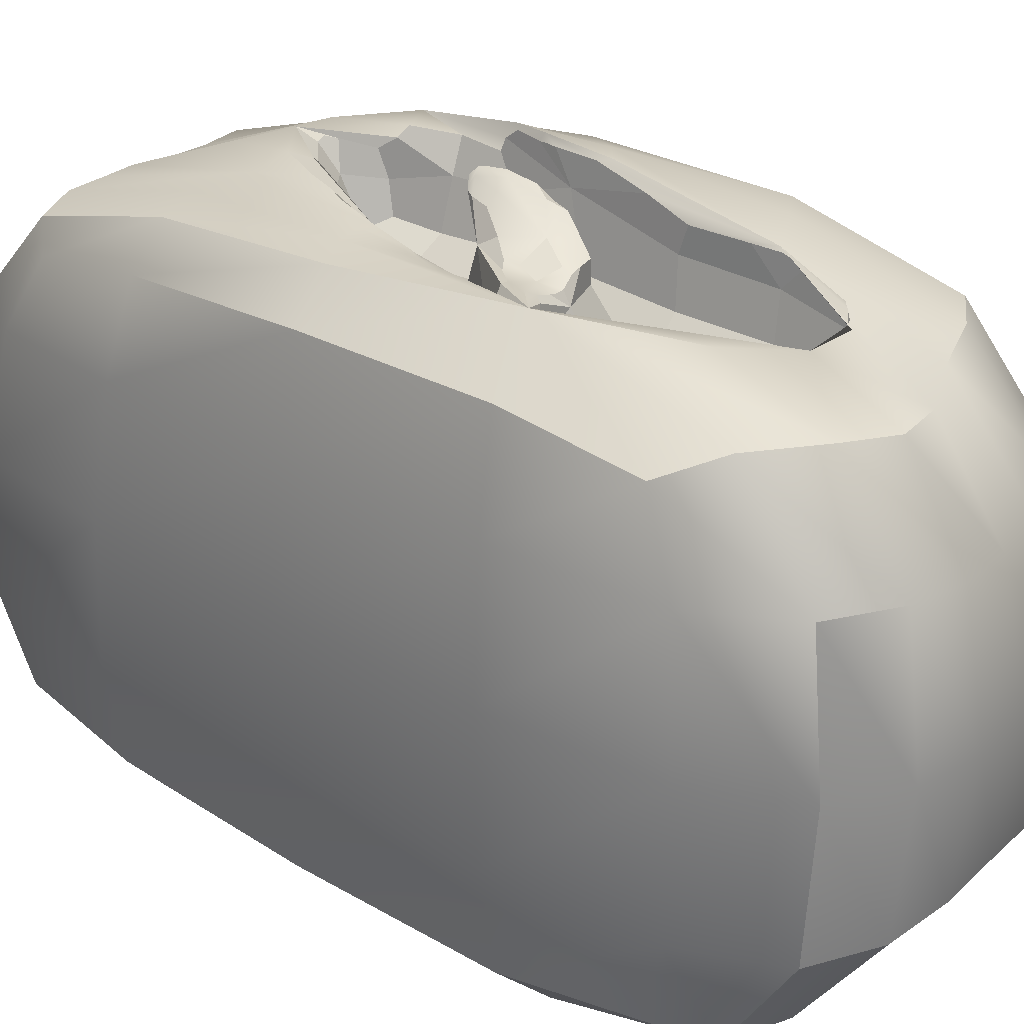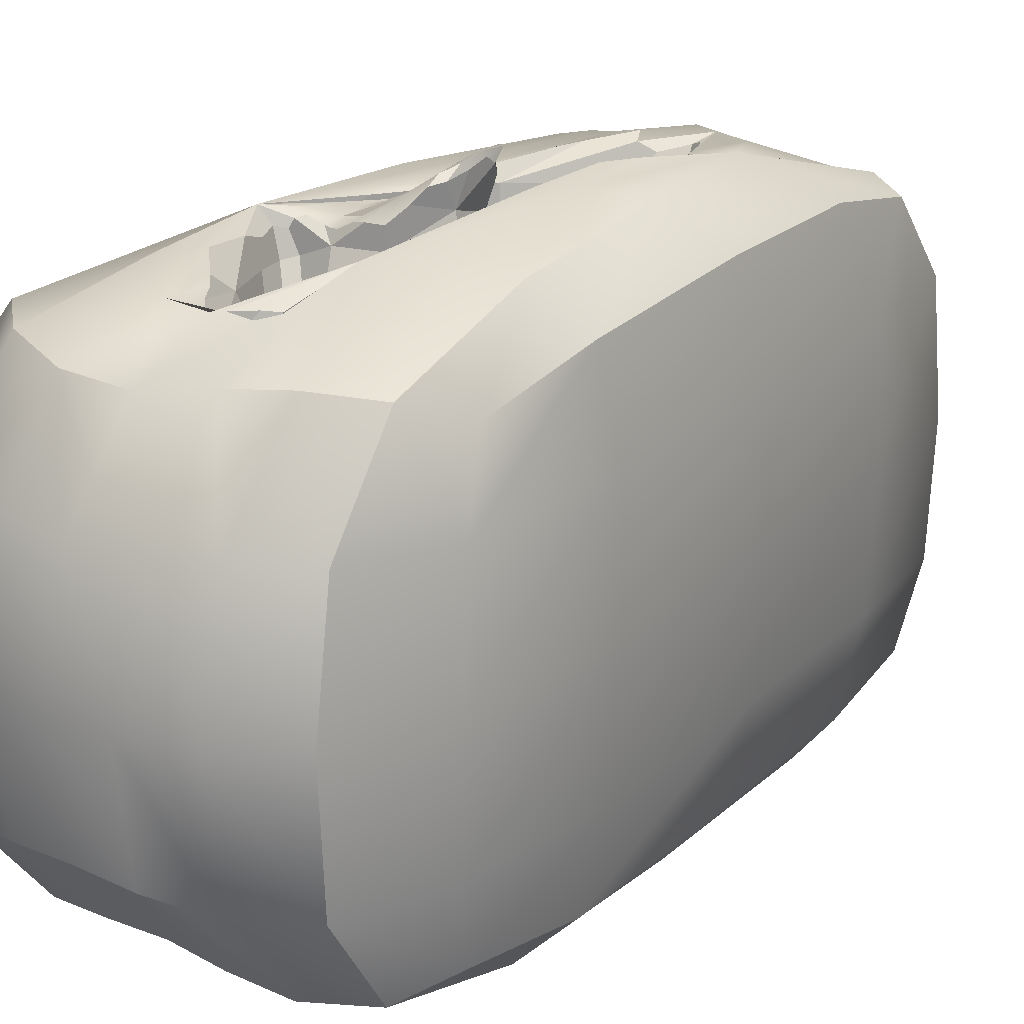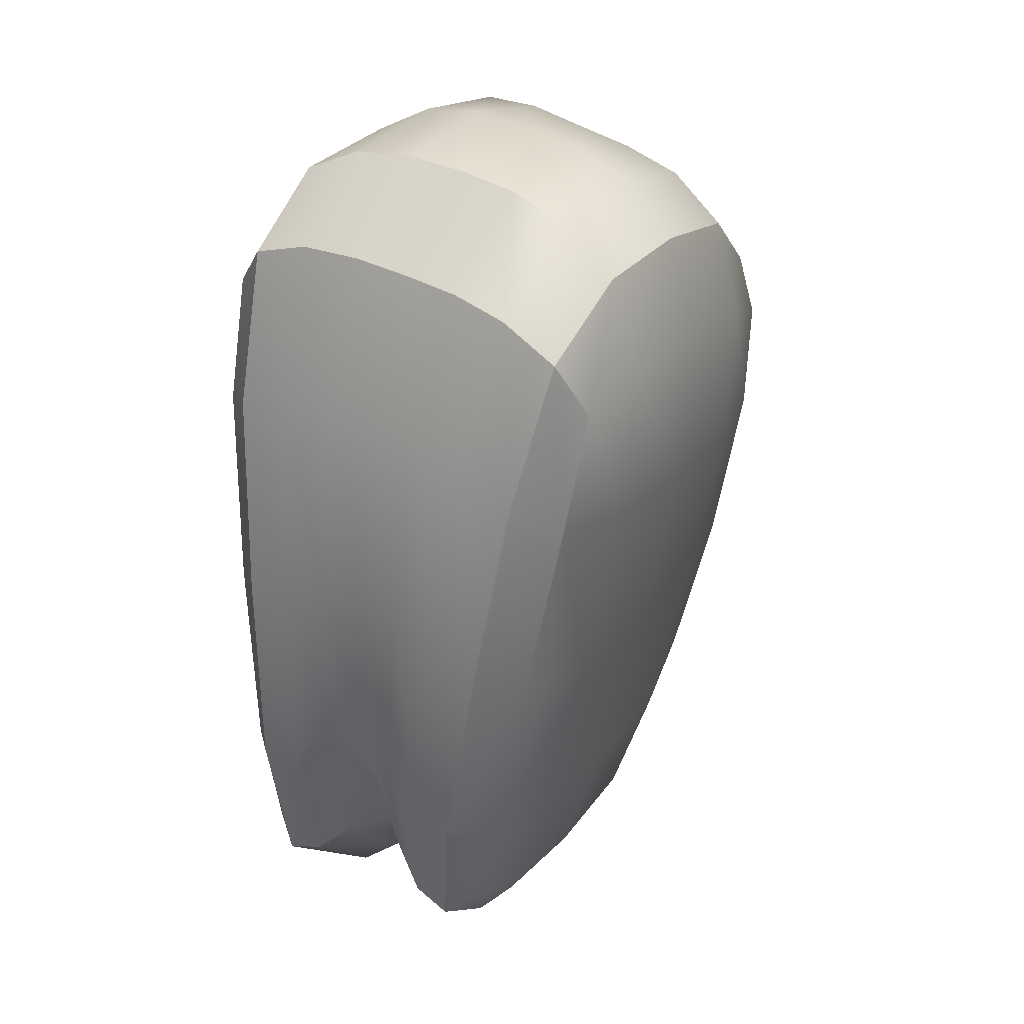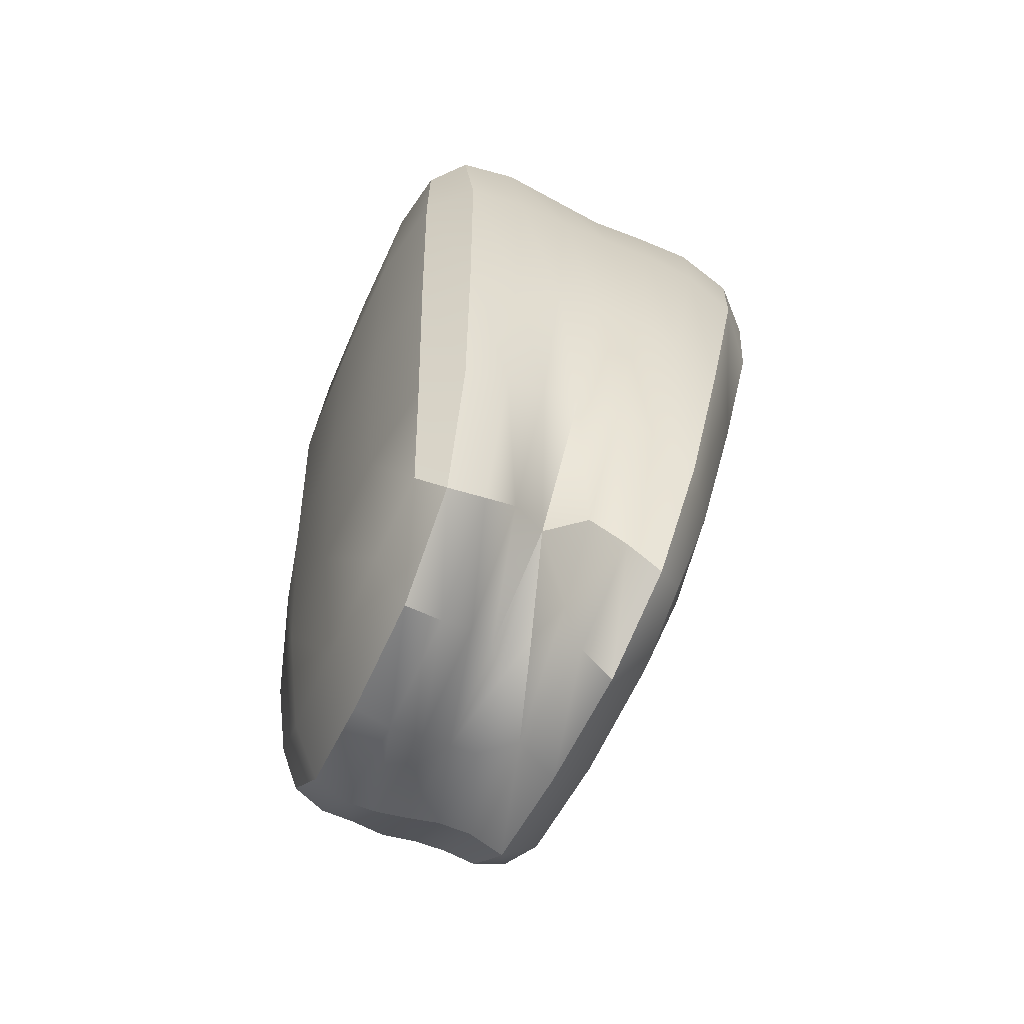
<metadata>
{"format":"obj","ext":"obj","renderer":"f3d","projection":"perspective","resolution":1024,"background":"white","views":[{"elev":26.2,"azim":-46.5,"up":"+Y"},{"elev":21.7,"azim":45.8,"up":"+Y"},{"elev":26.4,"azim":30.8,"up":"+Z"},{"elev":-57.0,"azim":-23.9,"up":"+Z"}]}
</metadata>
<code>
o Rune1
v -236.6 50.58 -9.877
v -236.3 50.78 -10.15
v -236.6 50.78 -8.717
v -236.6 49.89 -10.31
v -236.7 48.73 -10.58
v -236.4 49.94 -10.93
v -236.8 49.94 -8.879
v -236.9 48.74 -9.043
v -236.9 50 -6.92
v -236.7 50.89 -6.898
v -237 48.76 -6.981
v -236.9 50.03 -4.914
v -237 48.78 -4.919
v -236.8 50.04 -3.362
v -236.7 50.91 -5.024
v -236.7 50.77 -3.714
v -236 51.29 -5.332
v -236.3 50.95 -3.332
v -235.6 51.26 -4.051
v -235.7 51.19 -4.954
v -235.9 51.16 -5.344
v -235.8 51.21 -5.466
v -235.8 51.27 -5.603
v -235.8 51.25 -5.83
v -235.9 51.15 -5.796
v -235.8 51.22 -6.23
v -235.9 51.25 -6.314
v -236.3 51.23 -7.006
v -235.9 51.27 -7.208
v -236.3 51.14 -8.731
v -236 51.24 -8.745
v -236 50.88 -10.24
v -235.6 51.33 -8.566
v -235.7 51.28 -7.252
v -235.5 51.33 -7.645
v -235.4 51.38 -8.085
v -235.2 51.34 -9.171
v -235.6 50.91 -10.22
v -235.3 50.9 -10.28
v -235.7 50.01 -11.02
v -235.4 50 -10.97
v -235.7 48.83 -11.19
v -236 49.99 -11.05
v -236 48.78 -11.28
v -236 47.55 -11.14
v -236.4 48.75 -11.21
v -236.4 47.5 -11.17
v -236.4 46.59 -10.51
v -236.7 47.52 -10.58
v -236.7 46.77 -10.26
v -236.9 47.5 -9.08
v -236.7 46.58 -9.012
v -237 47.49 -6.992
v -236.8 46.54 -6.946
v -237 47.5 -4.911
v -236.8 46.58 -4.874
v -236.8 47.53 -3.348
v -236.8 48.79 -3.309
v -236.7 46.77 -3.606
v -236.4 47.51 -2.551
v -235.8 47.51 -2.29
v -236.4 48.79 -2.455
v -236.4 46.59 -3.188
v -235.8 46.57 -3.03
v -236.4 46.23 -4.731
v -235.8 46.2 -4.638
v -236.4 46.19 -6.857
v -235.9 46.16 -6.741
v -236.4 46.23 -8.973
v -236 46.23 -8.818
v -236 46.62 -10.39
v -235.5 46.31 -8.551
v -235.1 46.34 -8.416
v -235.4 46.16 -6.628
v -235.6 46.79 -10.06
v -235.3 47.01 -9.949
v -235.7 47.68 -10.9
v -235.4 47.9 -10.73
v -235.4 48.9 -11.09
v -235.2 48.17 -10.79
v -235 47.75 -10.63
v -235.1 48.93 -11.03
v -234.8 48.62 -11.06
v -235 49.99 -10.91
v -234.7 49.97 -10.94
v -235 50.9 -10.22
v -234.6 50.92 -10.2
v -234.8 51.41 -8.927
v -234.4 51.41 -8.892
v -235.1 51.37 -8.382
v -234.8 51.35 -8.668
v -234.7 51.36 -8.591
v -234.4 51.41 -8.179
v -234.5 51.31 -8.31
v -234.3 51.48 -8.159
v -234.3 51.18 -7.735
v -234.5 51.08 -8.219
v -234.4 50.74 -7.752
v -234.2 51.16 -7.197
v -234.2 51.47 -7.748
v -234.1 51.42 -7.376
v -234 51.5 -8.3
v -233.6 51.49 -6.967
v -233.7 51.03 -9.113
v -234.3 50.94 -10.22
v -234.1 51.53 -7.346
v -234.1 51.64 -7.281
v -233.9 51.6 -6.486
v -234.1 51.61 -7.228
v -234.1 51.66 -6.947
v -234.1 51.61 -6.284
v -234.1 51.59 -6.983
v -234.2 51.59 -6.81
v -234.2 51.59 -6.399
v -234.1 51.6 -6.925
v -234.2 51.33 -6.62
v -234.3 50.76 -6.379
v -234.3 51.12 -5.525
v -234.2 51.48 -5.876
v -234.2 51.36 -5.452
v -234.2 51.39 -4.677
v -234.6 51.16 -3.73
v -234 50.86 -3.333
v -233.7 51.42 -4.975
v -234.2 51.36 -4.897
v -234.2 51.3 -4.441
v -234.3 51.17 -3.959
v -234.5 51.16 -3.799
v -234.2 51.16 -4.063
v -234.5 50.92 -3.774
v -234.5 50.65 -4.018
v -234.8 50.87 -4
v -234.7 51.08 -3.742
v -234.2 50.96 -3.979
v -234.3 50.74 -4.085
v -234.2 51.09 -4.625
v -234.3 50.71 -4.601
v -234.3 50.72 -5.468
v -235 51.16 -3.709
v -234.8 51.01 -3.882
v -235 51.07 -4.046
v -235.3 50.97 -4.525
v -235.2 51.11 -4.199
v -235.3 51.14 -4.302
v -235.6 51.23 -4.51
v -235.7 50.92 -5.067
v -235.3 50.66 -4.661
v -235.6 50.72 -5.003
v -234.8 50.63 -4.229
v -235.8 51.12 -5.176
v -235.1 50.84 -2.872
v -235.7 50.96 -2.949
v -234.6 50.78 -3.044
v -235.1 49.98 -2.303
v -234.5 49.92 -2.424
v -235.7 50.06 -2.3
v -235.1 48.78 -2.091
v -235.7 48.79 -2.148
v -234.5 48.77 -2.155
v -235.1 47.56 -2.265
v -234.5 47.58 -2.336
v -235.2 46.63 -3.064
v -234.6 46.65 -3.153
v -235.3 46.21 -4.642
v -234.8 46.19 -4.697
v -234.9 46.12 -6.599
v -234.2 46.15 -4.771
v -233.7 46.13 -4.916
v -234 46.61 -3.222
v -234.5 46.08 -6.718
v -234.1 46.06 -6.938
v -234.8 46.24 -8.595
v -234.4 46.16 -8.929
v -234.9 46.68 -10.01
v -234.6 46.55 -10.4
v -234.9 47.26 -10.65
v -234.7 47.41 -11.01
v -234.4 47.49 -11.2
v -234 47.54 -10.78
v -234.3 46.58 -10.61
v -234.4 48.75 -11.25
v -234 48.79 -10.86
v -234.4 50.01 -11.05
v -234 50.04 -10.72
v -234 50.8 -10.23
v -233.5 50.09 -9.481
v -233.1 50.08 -7.643
v -233.5 48.81 -9.548
v -233 48.81 -7.658
v -233.5 47.54 -9.474
v -233.1 47.54 -7.574
v -233.7 46.62 -9.317
v -233.2 46.6 -7.413
v -234 46.78 -10.45
v -234 46.21 -9.177
v -233.6 46.16 -7.187
v -233.2 46.21 -5.183
v -232.8 46.63 -5.476
v -232.9 46.59 -3.72
v -233.5 46.55 -3.367
v -232.7 46.79 -4.249
v -232.8 47.51 -3.116
v -232.5 47.54 -4.048
v -232.8 48.76 -3.063
v -233.4 47.51 -2.652
v -233.4 48.76 -2.549
v -234 47.55 -2.438
v -233.9 48.77 -2.287
v -234 49.95 -2.57
v -233.4 49.98 -2.794
v -233.5 50.92 -3.561
v -232.9 49.98 -3.254
v -232.6 49.96 -4.175
v -233 50.88 -3.929
v -232.7 50.69 -4.44
v -233.2 51.34 -5.323
v -232.9 50.93 -5.641
v -233.2 51.05 -7.429
v -232.7 50.02 -5.72
v -232.7 48.79 -5.688
v -232.5 48.76 -4.06
v -232.7 47.54 -5.611
v -236.4 50.07 -2.571
v -234.2 51.36 -4.639
v -234.3 50.74 -7.128
v -234.5 50.8 -8.15
v -234.7 50.72 -8.273
v -235.1 50.7 -8.017
v -234.7 51.11 -8.507
v -235.1 51.06 -8.242
v -235 51.29 -8.472
v -235.5 51.17 -7.285
v -235.4 50.72 -7.234
v -235.7 51.23 -6.843
v -235.7 51.22 -6.643
v -235.8 50.96 -6.381
v -235.7 50.74 -6.579
v -235.8 51.13 -6.095
v -235.8 50.91 -5.987
v -235.7 50.67 -6.291
v -235.7 51.22 -6.716
v -235.8 51.23 -6.344
v -235.8 51.24 -6.628
v -235.6 51.29 -7.181
v -234.7 51.38 -8.673
v -235.2 51.41 -8.537
v -235.5 51.36 -7.842
v -235.8 51.15 -5.837
v -235.7 50.99 -6.02
v -235.6 50.76 -6.217
v -235.4 51.26 -6.444
v -235 51.17 -6.673
v -235.4 50.74 -6.595
v -235.6 51.25 -6.002
v -235.3 51.36 -6.275
v -235.2 51.51 -6.669
v -235.1 51.55 -6.766
v -235.1 51.54 -6.802
v -235 51.61 -6.829
v -235 51.45 -6.765
v -234.9 51.66 -6.785
v -234.9 51.55 -6.668
v -235 51.67 -6.781
v -234.9 51.67 -6.576
v -235 51.64 -6.516
v -234.9 51.63 -6.57
v -234.9 51.62 -6.305
v -235 51.57 -6.15
v -234.9 51.52 -6.149
v -234.9 51.57 -6.371
v -234.9 51.55 -6.24
v -234.9 51.29 -6.241
v -234.8 50.74 -6.258
v -234.9 51.39 -5.86
v -235 51.06 -5.687
v -234.9 50.65 -5.476
v -235 51.27 -5.678
v -235.4 51.07 -5.509
v -235.7 50.94 -5.453
v -235.3 50.69 -5.346
v -235.2 51.26 -5.628
v -235.4 51.18 -5.573
v -235.5 51.18 -5.569
v -235.5 51.17 -5.566
v -235.7 51.23 -5.54
v -235.5 51.23 -5.73
v -235.3 51.27 -5.7
v -235.4 51.13 -5.816
v -235.4 51.26 -5.967
v -235.5 51.28 -6.084
v -235.4 51.14 -6.002
v -235.2 51.39 -5.955
v -235.1 51.57 -6.481
v -235.3 51.19 -6.095
v -235.1 51.24 -5.97
v -235.1 51.23 -5.744
v -235.2 51.18 -5.703
v -235.1 51.19 -5.819
v -235.1 50.95 -5.685
v -235 50.97 -5.792
v -235.1 50.68 -5.749
v -235.2 50.92 -5.699
v -235.2 50.71 -5.744
v -235.3 50.89 -5.846
v -235.3 50.66 -5.87
v -235.4 50.9 -6.033
v -235.4 50.7 -6.013
v -235.4 50.92 -6.149
v -235.3 50.67 -6.084
v -235.3 50.95 -6.136
v -235.3 50.73 -6.095
v -235.3 51.17 -6.1
v -235.1 50.97 -5.982
v -235.2 50.69 -5.963
v -235.1 50.74 -5.814
v -235.2 50.57 -5.917
v -235.2 51.49 -6.503
v -235.1 51.62 -6.751
v -235.3 51.25 -5.609
v -235.6 50.73 -5.381
v -235.8 50.91 -5.337
v -235.8 51.13 -5.441
v -234.9 51.51 -6.001
v -234.9 50.68 -6.918
v -235.2 51.54 -6.737
v -235.7 51.26 -5.803
v -235.9 51.16 -5.344
v -235.8 50.91 -5.337
v -235.8 51.12 -5.176
v -235.7 50.92 -5.067
v -235.6 50.72 -5.003
v -235.6 50.67 -5.232
v -235.3 50.66 -4.661
v -235.3 50.56 -4.995
v -234.8 50.63 -4.229
v -234.5 50.65 -4.018
v -234.8 50.54 -4.746
v -234.5 50.55 -4.612
v -234.9 50.65 -5.476
v -234.5 50.55 -5.441
v -235.3 50.69 -5.346
v -234.8 50.74 -6.258
v -234.6 50.57 -6.297
v -234.9 50.68 -6.918
v -234.6 50.55 -7.089
v -235.4 50.74 -6.595
v -235 50.55 -7.555
v -234.7 50.56 -7.788
v -235.4 50.57 -6.92
v -235.1 50.7 -8.017
v -234.7 50.72 -8.273
v -235.4 50.72 -7.234
v -235.7 50.74 -6.579
v -235.7 50.67 -6.291
v -235.8 50.91 -5.987
v -235.6 50.76 -6.217
v -235.7 50.99 -6.02
v -235.8 51.15 -5.837
v -235.9 51.15 -5.796
v -234.5 50.8 -8.15
v -234.4 50.74 -7.752
v -234.3 50.74 -7.128
v -234.3 50.76 -6.379
v -234.3 50.72 -5.468
v -234.3 50.71 -4.601
v -234.3 50.74 -4.085
v -235.6 50.73 -5.381
v -235.7 50.94 -5.453
f 94 97 96 93
f 95 93 96 100
f 226 98 96 97
f 225 99 96 98
f 101 100 96 99
f 114 113 116 119
f 115 112 116 113
f 109 106 116 112
f 101 99 116 106
f 225 117 116 99
f 138 118 116 117
f 120 119 116 118
f 128 127 130 133
f 129 134 130 127
f 135 131 130 134
f 149 132 130 131
f 140 133 130 132
f 135 134 136 137
f 129 126 136 134
f 120 118 136 125
f 138 137 136 118
f 224 125 136 126
f 140 132 142 141
f 143 141 142 144
f 145 144 142 20
f 150 20 142 146
f 148 146 142 147
f 149 147 142 132
f 226 97 229 227
f 228 227 229 230
f 231 230 229 91
f 94 92 229 97
f 245 91 229 92
f 228 230 232 233
f 231 90 232 230
f 237 233 232 236
f 246 36 232 90
f 247 35 232 36
f 244 234 232 35
f 241 235 232 234
f 242 26 232 235
f 238 236 232 26
f 240 237 236 239
f 239 236 238 25
f 248 24 251 249
f 250 249 251 253
f 260 252 251 258
f 324 253 251 252
f 326 254 251 24
f 290 255 251 254
f 317 256 251 255
f 325 257 251 256
f 259 258 251 257
f 266 270 272 262
f 271 269 272 270
f 276 273 272 275
f 324 252 272 273
f 260 262 272 252
f 323 274 272 269
f 277 275 272 274
f 276 275 278 280
f 277 281 278 275
f 285 22 278 283
f 322 279 278 22
f 320 280 278 279
f 319 282 278 281
f 284 283 278 282
f 296 299 302 297
f 298 300 299 296
f 300 315 301 299
f 299 301 303 302
f 303 305 304 302
f 302 304 288 297
f 305 307 306 304
f 304 306 291 288
f 307 309 308 306
f 306 308 294 291
f 309 311 310 308
f 308 310 312 294
f 310 311 314 313
f 312 310 313 295
f 313 314 315 300
f 295 313 300 298
f 309 316 314 311
f 316 301 315 314
f 307 305 316 309
f 305 303 301 316
f 321 279 322 21
f 330 328 327 329
f 331 332 328 330
f 331 333 334 332
f 333 335 337 334
f 337 335 336 338
f 339 337 338 340
f 334 337 339 341
f 342 339 340 343
f 344 342 343 345
f 347 344 345 348
f 347 349 346 344
f 350 347 348 351
f 350 352 349 347
f 352 353 354 349
f 356 354 355 357
f 349 354 356 346
f 357 355 359 358
f 351 348 361 360
f 348 345 362 361
f 345 343 363 362
f 343 340 364 363
f 340 338 365 364
f 338 336 366 365
f 332 334 341 367
f 332 367 368 328
f 292 287 286 289
f 2 6 4 1
f 1 3 30 2
f 4 7 3 1
f 6 46 5 4
f 5 8 7 4
f 8 11 9 7
f 7 9 10 3
f 9 12 15 10
f 11 13 12 9
f 13 58 14 12
f 12 14 16 15
f 10 15 17 28
f 16 18 17 15
f 152 19 17 18
f 145 20 17 19
f 150 21 17 20
f 322 22 17 21
f 285 23 17 22
f 326 24 17 23
f 248 25 17 24
f 238 26 17 25
f 242 27 17 26
f 29 28 17 27
f 3 10 28 30
f 30 28 29 31
f 2 30 31 32
f 32 31 33 38
f 29 34 33 31
f 244 35 33 34
f 247 36 33 35
f 246 37 33 36
f 39 38 33 37
f 38 40 43 32
f 39 41 40 38
f 41 79 42 40
f 40 42 44 43
f 32 43 6 2
f 43 44 46 6
f 44 45 47 46
f 42 77 45 44
f 46 47 49 5
f 45 71 48 47
f 47 48 50 49
f 49 51 8 5
f 50 52 51 49
f 52 54 53 51
f 51 53 11 8
f 53 55 13 11
f 54 56 55 53
f 56 59 57 55
f 55 57 58 13
f 60 62 58 57
f 63 60 57 59
f 64 61 60 63
f 61 158 62 60
f 65 63 59 56
f 66 64 63 65
f 68 66 65 67
f 67 65 56 54
f 69 67 54 52
f 70 68 67 69
f 71 70 69 48
f 48 69 52 50
f 75 72 70 71
f 72 74 68 70
f 76 73 72 75
f 73 166 74 72
f 78 76 75 77
f 77 75 71 45
f 79 78 77 42
f 76 78 80 81
f 79 82 80 78
f 83 81 80 82
f 85 83 82 84
f 84 82 79 41
f 87 85 84 86
f 86 84 41 39
f 39 37 88 86
f 87 86 88 89
f 95 89 88 93
f 246 90 88 37
f 231 91 88 90
f 245 92 88 91
f 94 93 88 92
f 95 100 102 89
f 101 106 102 100
f 108 103 102 107
f 218 104 102 103
f 185 105 102 104
f 87 89 102 105
f 109 107 102 106
f 111 108 107 110
f 110 107 109 112
f 114 111 110 113
f 113 110 112 115
f 114 119 121 111
f 120 125 121 119
f 128 122 121 127
f 153 123 121 122
f 211 124 121 123
f 108 111 121 124
f 224 126 121 125
f 129 127 121 126
f 128 133 139 122
f 140 141 139 133
f 143 144 139 141
f 145 19 139 144
f 152 151 139 19
f 153 122 139 151
f 154 151 152 156
f 155 153 151 154
f 159 155 154 157
f 157 154 156 158
f 160 157 158 61
f 161 159 157 160
f 163 161 160 162
f 162 160 61 64
f 164 162 64 66
f 165 163 162 164
f 166 165 164 74
f 74 164 66 68
f 167 169 163 165
f 170 167 165 166
f 171 168 167 170
f 168 200 169 167
f 173 171 170 172
f 172 170 166 73
f 175 173 172 174
f 174 172 73 76
f 175 174 176 177
f 76 81 176 174
f 83 177 176 81
f 178 180 175 177
f 181 178 177 83
f 182 179 178 181
f 179 194 180 178
f 183 181 83 85
f 184 182 181 183
f 185 184 183 105
f 105 183 85 87
f 184 186 188 182
f 185 104 186 184
f 104 218 187 186
f 186 187 189 188
f 182 188 190 179
f 188 189 191 190
f 190 191 193 192
f 179 190 192 194
f 192 193 196 195
f 194 192 195 180
f 195 196 171 173
f 180 195 173 175
f 196 197 168 171
f 193 198 197 196
f 198 201 199 197
f 197 199 200 168
f 199 202 205 200
f 201 203 202 199
f 203 221 204 202
f 202 204 206 205
f 205 206 208 207
f 200 205 207 169
f 207 208 159 161
f 169 207 161 163
f 208 209 155 159
f 206 210 209 208
f 210 211 123 209
f 209 123 153 155
f 212 214 211 210
f 204 212 210 206
f 221 213 212 204
f 213 215 214 212
f 124 211 214 216
f 216 214 215 217
f 108 124 216 103
f 103 216 217 218
f 218 217 219 187
f 217 215 213 219
f 219 213 221 220
f 187 219 220 189
f 220 221 203 222
f 189 220 222 191
f 222 203 201 198
f 191 222 198 193
f 158 156 223 62
f 156 152 18 223
f 223 18 16 14
f 62 223 14 58
f 243 235 241 234
f 27 242 235 243
f 29 27 243 34
f 34 243 234 244
f 261 258 259 263
f 262 260 258 261
f 266 262 261 264
f 264 261 263 265
f 265 268 267 264
f 264 267 270 266
f 268 323 269 267
f 267 269 271 270
f 284 282 286 283
f 285 283 286 23
f 290 254 286 289
f 326 23 286 254
f 319 287 286 282
f 297 288 286 287
f 291 289 286 288
f 290 289 292 255
f 291 294 292 289
f 297 287 292 296
f 319 281 292 287
f 277 274 292 281
f 323 268 292 274
f 265 293 292 268
f 317 255 292 293
f 312 295 292 294
f 298 296 292 295
f 265 263 318 293
f 293 318 256 317
f 263 259 257 318
f 318 257 325 256

</code>
